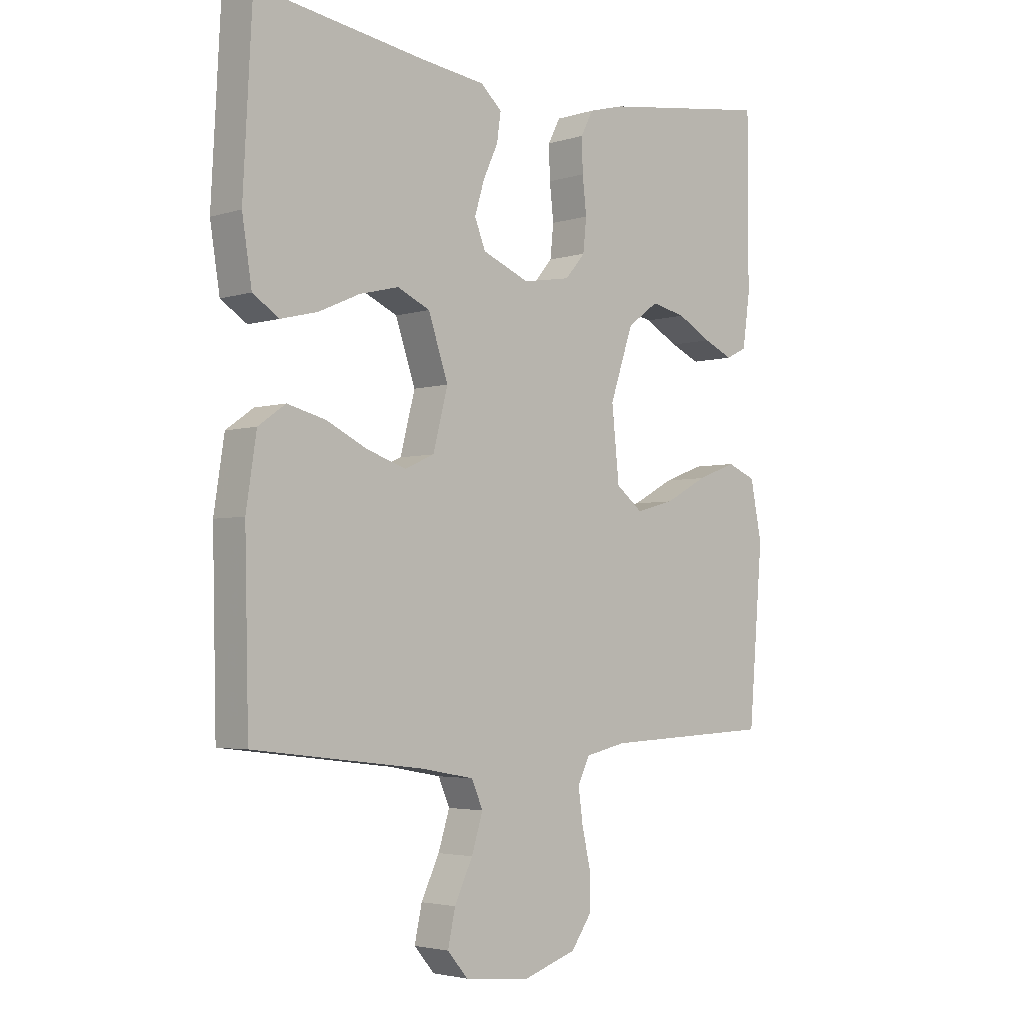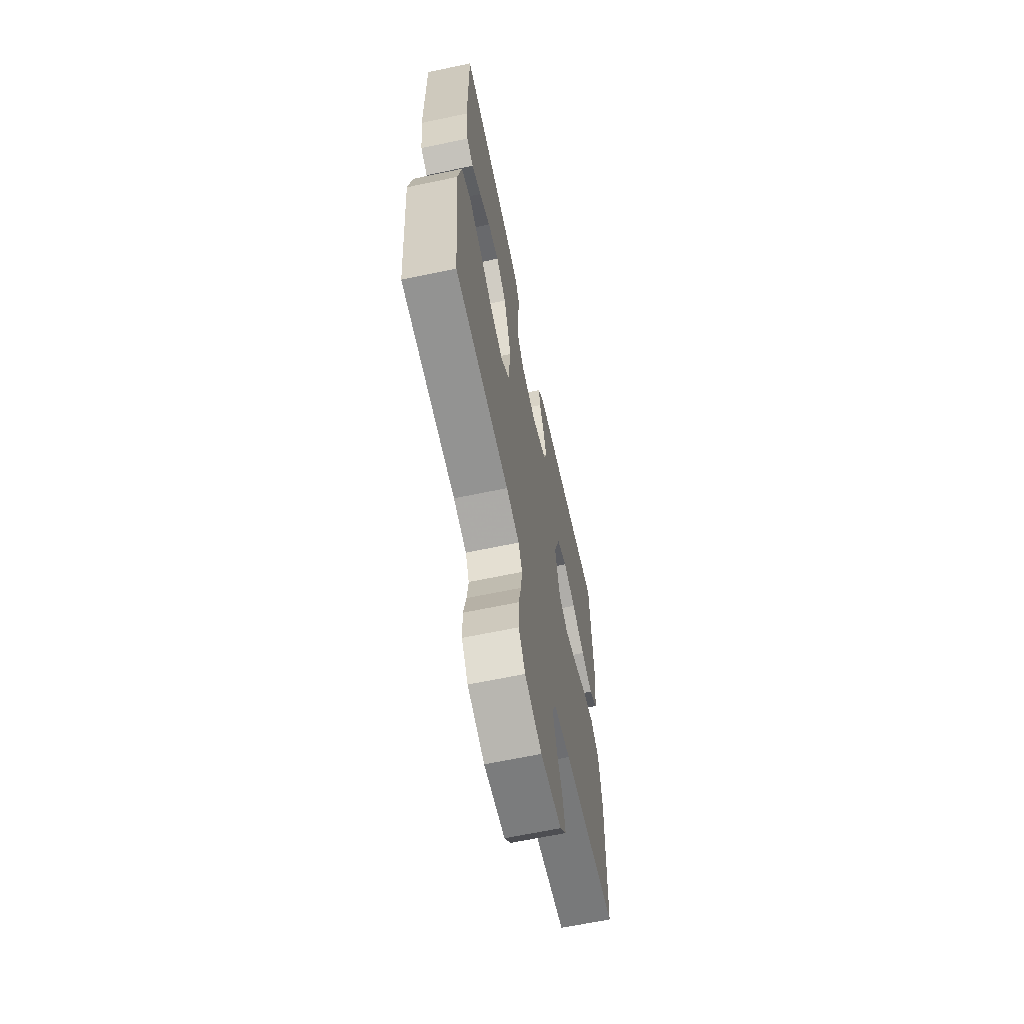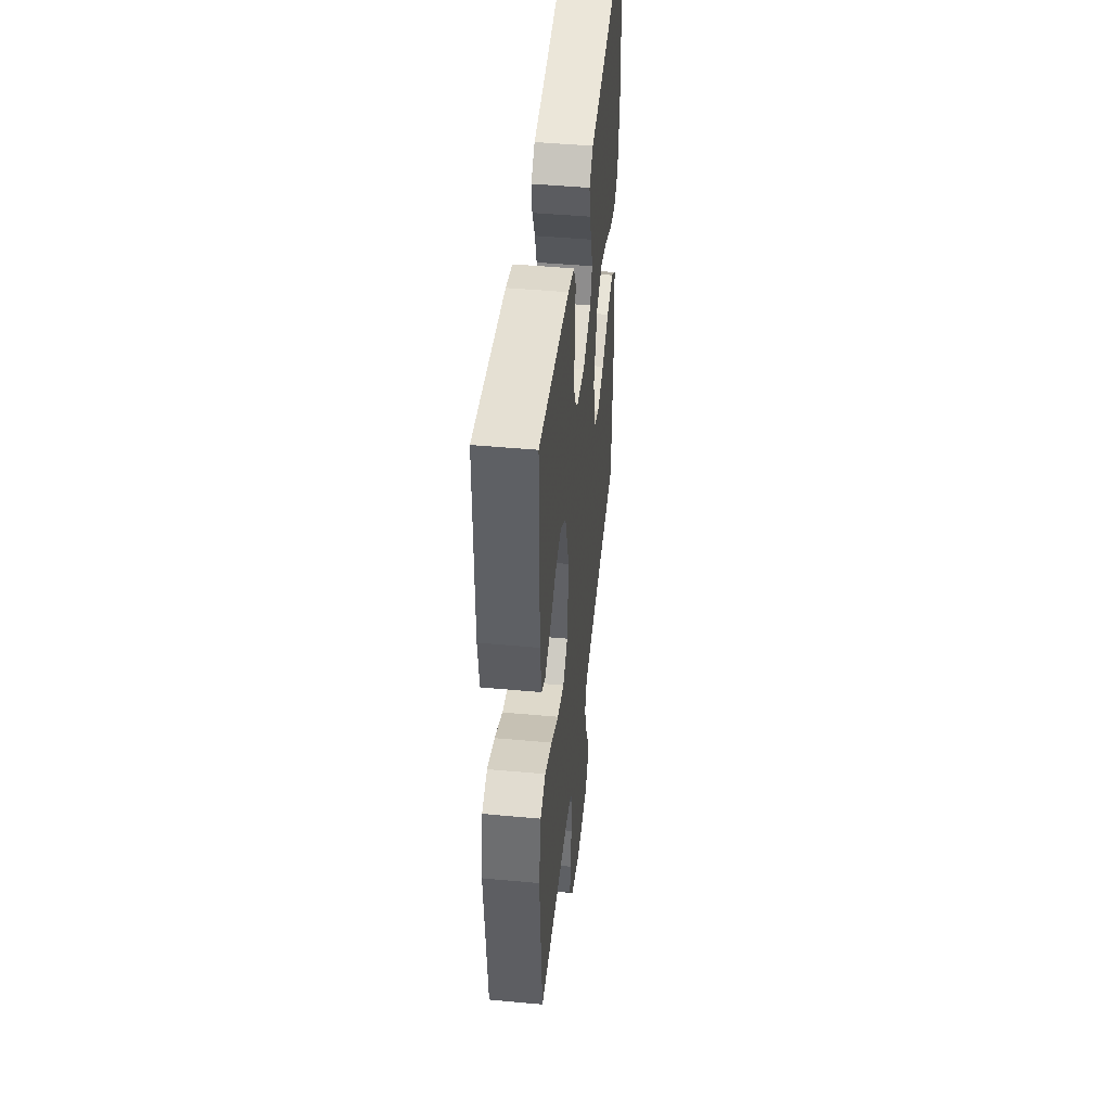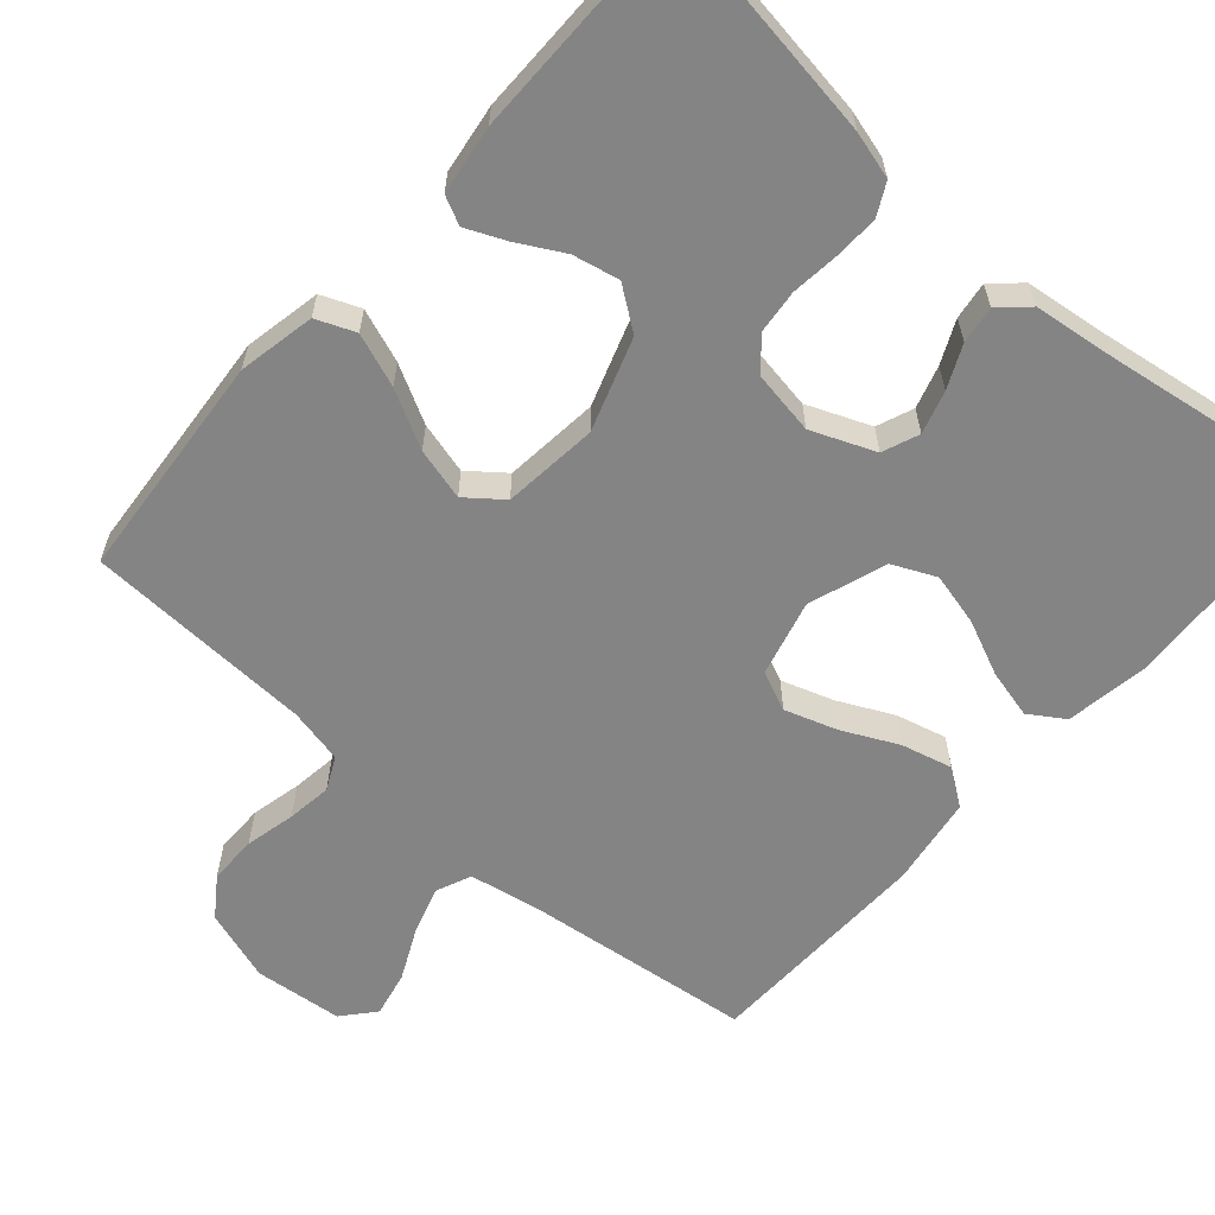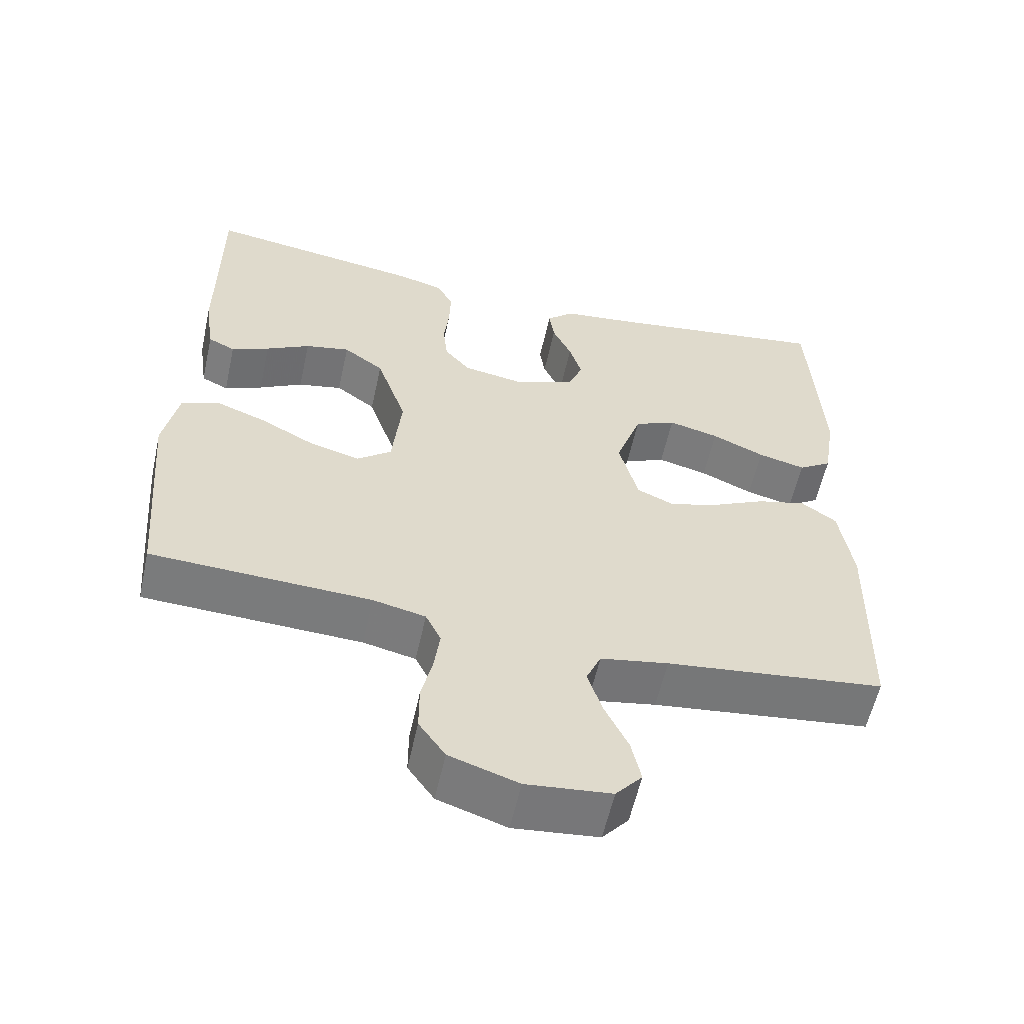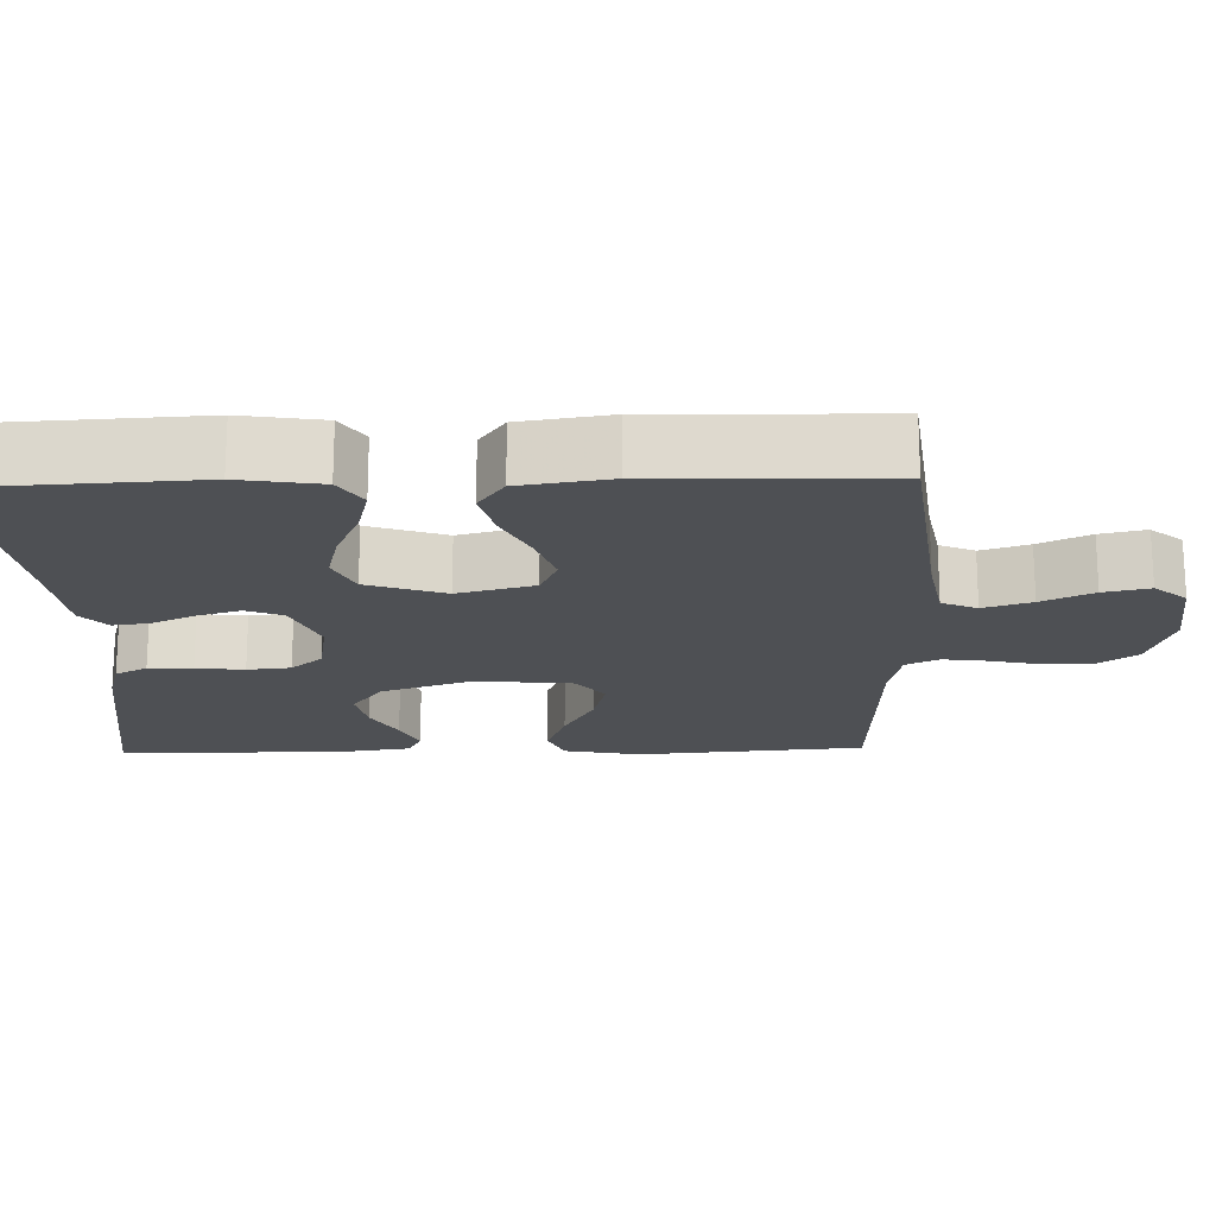
<metadata>
{"format":"obj","ext":"obj","renderer":"f3d","projection":"perspective","resolution":1024,"background":"white","views":[{"elev":-3.4,"azim":136.2,"up":"+Z"},{"elev":-64.3,"azim":-78.0,"up":"+Z"},{"elev":46.2,"azim":-84.0,"up":"+Z"},{"elev":-61.3,"azim":-41.3,"up":"+Y"},{"elev":-58.1,"azim":-12.4,"up":"+Z"},{"elev":-18.6,"azim":91.6,"up":"+Y"}]}
</metadata>
<code>
v 0.5 0.07 0.5
v 0.516 0.07 0.2
v 0.499 0.07 0.093
v 0.453 0.07 0.063
v 0.388 0.07 0.079
v 0.316 0.07 0.111
v 0.247 0.07 0.128
v 0.19 0.07 0.102
v 0.155 0.07 0
v 0.181 0.07 -0.1
v 0.233 0.07 -0.123
v 0.302 0.07 -0.1
v 0.374 0.07 -0.065
v 0.441 0.07 -0.048
v 0.489 0.07 -0.082
v 0.507 0.07 -0.2
v 0.5 0.07 -0.5
v 0.2 0.07 -0.536
v 0.107 0.07 -0.553
v 0.087 0.07 -0.599
v 0.107 0.07 -0.662
v 0.139 0.07 -0.729
v 0.152 0.07 -0.789
v 0.116 0.07 -0.831
v 0 0.07 -0.843
v -0.094 0.07 -0.812
v -0.13 0.07 -0.761
v -0.13 0.07 -0.697
v -0.115 0.07 -0.631
v -0.107 0.07 -0.572
v -0.128 0.07 -0.529
v -0.2 0.07 -0.513
v -0.5 0.07 -0.5
v -0.525 0.07 -0.2
v -0.505 0.07 -0.099
v -0.454 0.07 -0.078
v -0.384 0.07 -0.104
v -0.309 0.07 -0.144
v -0.241 0.07 -0.162
v -0.194 0.07 -0.125
v -0.181 0.07 0
v -0.222 0.07 0.121
v -0.277 0.07 0.161
v -0.338 0.07 0.148
v -0.398 0.07 0.115
v -0.45 0.07 0.092
v -0.487 0.07 0.11
v -0.5 0.07 0.2
v -0.5 0.07 0.5
v -0.2 0.07 0.456
v -0.138 0.07 0.439
v -0.116 0.07 0.397
v -0.118 0.07 0.339
v -0.125 0.07 0.276
v -0.119 0.07 0.219
v -0.084 0.07 0.178
v 0 0.07 0.164
v 0.083 0.07 0.198
v 0.102 0.07 0.246
v 0.085 0.07 0.302
v 0.059 0.07 0.358
v 0.052 0.07 0.407
v 0.089 0.07 0.441
v 0.2 0.07 0.455
v 0.5 0 0.5
v 0.516 0 0.2
v 0.499 0 0.093
v 0.453 0 0.063
v 0.388 0 0.079
v 0.316 0 0.111
v 0.247 0 0.128
v 0.19 0 0.102
v 0.155 0 0
v 0.181 0 -0.1
v 0.233 0 -0.123
v 0.302 0 -0.1
v 0.374 0 -0.065
v 0.441 0 -0.048
v 0.489 0 -0.082
v 0.507 0 -0.2
v 0.5 0 -0.5
v 0.2 0 -0.536
v 0.107 0 -0.553
v 0.087 0 -0.599
v 0.107 0 -0.662
v 0.139 0 -0.729
v 0.152 0 -0.789
v 0.116 0 -0.831
v 0 0 -0.843
v -0.094 0 -0.812
v -0.13 0 -0.761
v -0.13 0 -0.697
v -0.115 0 -0.631
v -0.107 0 -0.572
v -0.128 0 -0.529
v -0.2 0 -0.513
v -0.5 0 -0.5
v -0.525 0 -0.2
v -0.505 0 -0.099
v -0.454 0 -0.078
v -0.384 0 -0.104
v -0.309 0 -0.144
v -0.241 0 -0.162
v -0.194 0 -0.125
v -0.181 0 0
v -0.222 0 0.121
v -0.277 0 0.161
v -0.338 0 0.148
v -0.398 0 0.115
v -0.45 0 0.092
v -0.487 0 0.11
v -0.5 0 0.2
v -0.5 0 0.5
v -0.2 0 0.456
v -0.138 0 0.439
v -0.116 0 0.397
v -0.118 0 0.339
v -0.125 0 0.276
v -0.119 0 0.219
v -0.084 0 0.178
v 0 0 0.164
v 0.083 0 0.198
v 0.102 0 0.246
v 0.085 0 0.302
v 0.059 0 0.358
v 0.052 0 0.407
v 0.089 0 0.441
v 0.2 0 0.455
f 62 63 64
f 61 62 64
f 60 61 64
f 4 5 6
f 3 4 6
f 2 3 6
f 1 2 6
f 64 1 6
f 60 64 6
f 59 60 6
f 58 59 6 7
f 57 58 7 8
f 56 57 8 9
f 52 53 54
f 51 52 54
f 50 51 54
f 49 50 54
f 48 49 54
f 47 48 54
f 46 47 54
f 45 46 54
f 44 45 54
f 43 44 54 55
f 42 43 55 56
f 36 37 38
f 35 36 38
f 34 35 38
f 33 34 38
f 32 33 38
f 31 32 38 39
f 30 31 39 40
f 27 28 29
f 26 27 29
f 25 26 29
f 24 25 29
f 23 24 29
f 22 23 29
f 21 22 29
f 20 21 29 30
f 30 40 41
f 20 30 41
f 19 20 41
f 16 17 18
f 15 16 18
f 14 15 18
f 13 14 18
f 12 13 18
f 11 12 18 19
f 56 9 10
f 42 56 10
f 41 42 10
f 19 41 10
f 10 11 19
f 128 127 126
f 128 126 125
f 128 125 124
f 70 69 68
f 70 68 67
f 70 67 66
f 70 66 65
f 70 65 128
f 70 128 124
f 70 124 123
f 71 70 123 122
f 72 71 122 121
f 73 72 121 120
f 118 117 116
f 118 116 115
f 118 115 114
f 118 114 113
f 118 113 112
f 118 112 111
f 118 111 110
f 118 110 109
f 118 109 108
f 119 118 108 107
f 120 119 107 106
f 102 101 100
f 102 100 99
f 102 99 98
f 102 98 97
f 102 97 96
f 103 102 96 95
f 104 103 95 94
f 93 92 91
f 93 91 90
f 93 90 89
f 93 89 88
f 93 88 87
f 93 87 86
f 93 86 85
f 94 93 85 84
f 105 104 94
f 105 94 84
f 105 84 83
f 82 81 80
f 82 80 79
f 82 79 78
f 82 78 77
f 82 77 76
f 83 82 76 75
f 74 73 120
f 74 120 106
f 74 106 105
f 74 105 83
f 83 75 74
f 1 65 66 2
f 2 66 67 3
f 3 67 68 4
f 4 68 69 5
f 5 69 70 6
f 6 70 71 7
f 7 71 72 8
f 8 72 73 9
f 9 73 74 10
f 10 74 75 11
f 11 75 76 12
f 12 76 77 13
f 13 77 78 14
f 14 78 79 15
f 15 79 80 16
f 16 80 81 17
f 17 81 82 18
f 18 82 83 19
f 19 83 84 20
f 20 84 85 21
f 21 85 86 22
f 22 86 87 23
f 23 87 88 24
f 24 88 89 25
f 25 89 90 26
f 26 90 91 27
f 27 91 92 28
f 28 92 93 29
f 29 93 94 30
f 30 94 95 31
f 31 95 96 32
f 32 96 97 33
f 33 97 98 34
f 34 98 99 35
f 35 99 100 36
f 36 100 101 37
f 37 101 102 38
f 38 102 103 39
f 39 103 104 40
f 40 104 105 41
f 41 105 106 42
f 42 106 107 43
f 43 107 108 44
f 44 108 109 45
f 45 109 110 46
f 46 110 111 47
f 47 111 112 48
f 48 112 113 49
f 49 113 114 50
f 50 114 115 51
f 51 115 116 52
f 52 116 117 53
f 53 117 118 54
f 54 118 119 55
f 55 119 120 56
f 56 120 121 57
f 57 121 122 58
f 58 122 123 59
f 59 123 124 60
f 60 124 125 61
f 61 125 126 62
f 62 126 127 63
f 63 127 128 64
f 64 128 65 1

</code>
